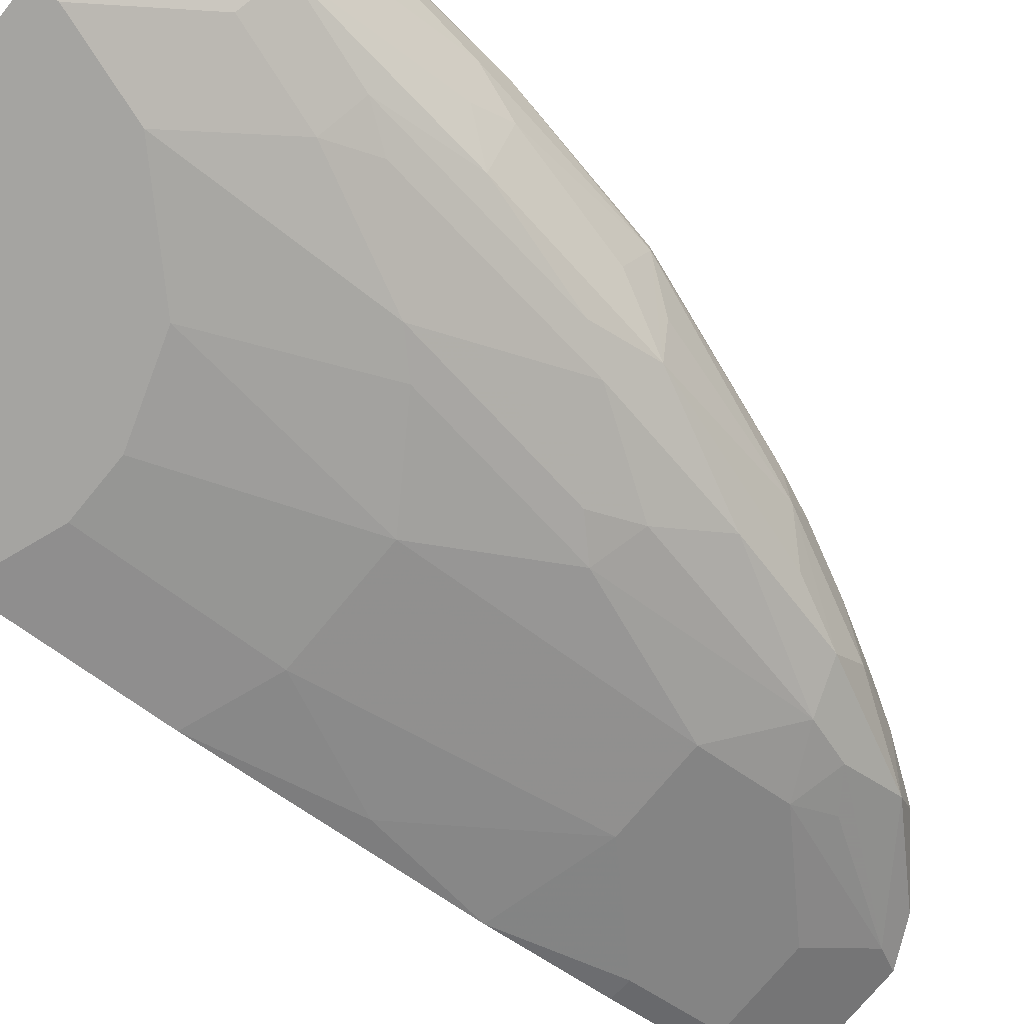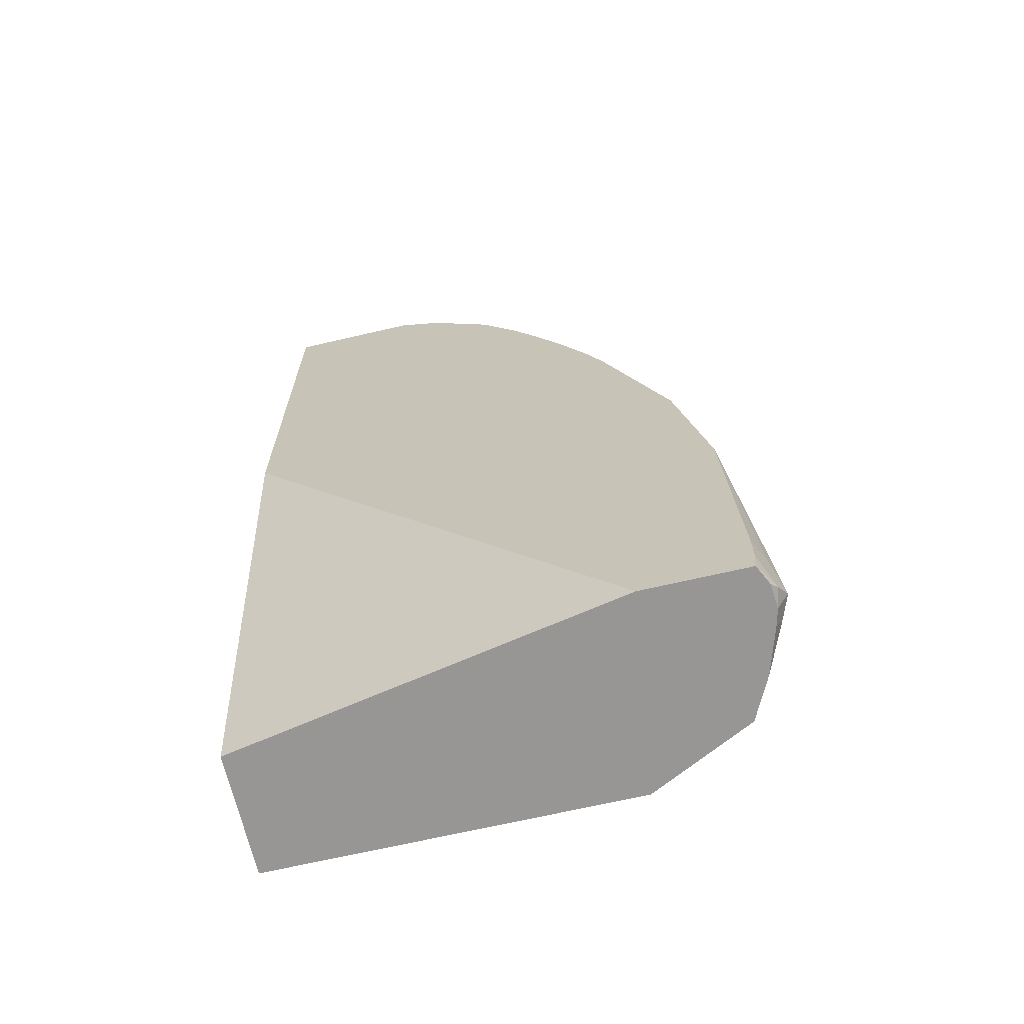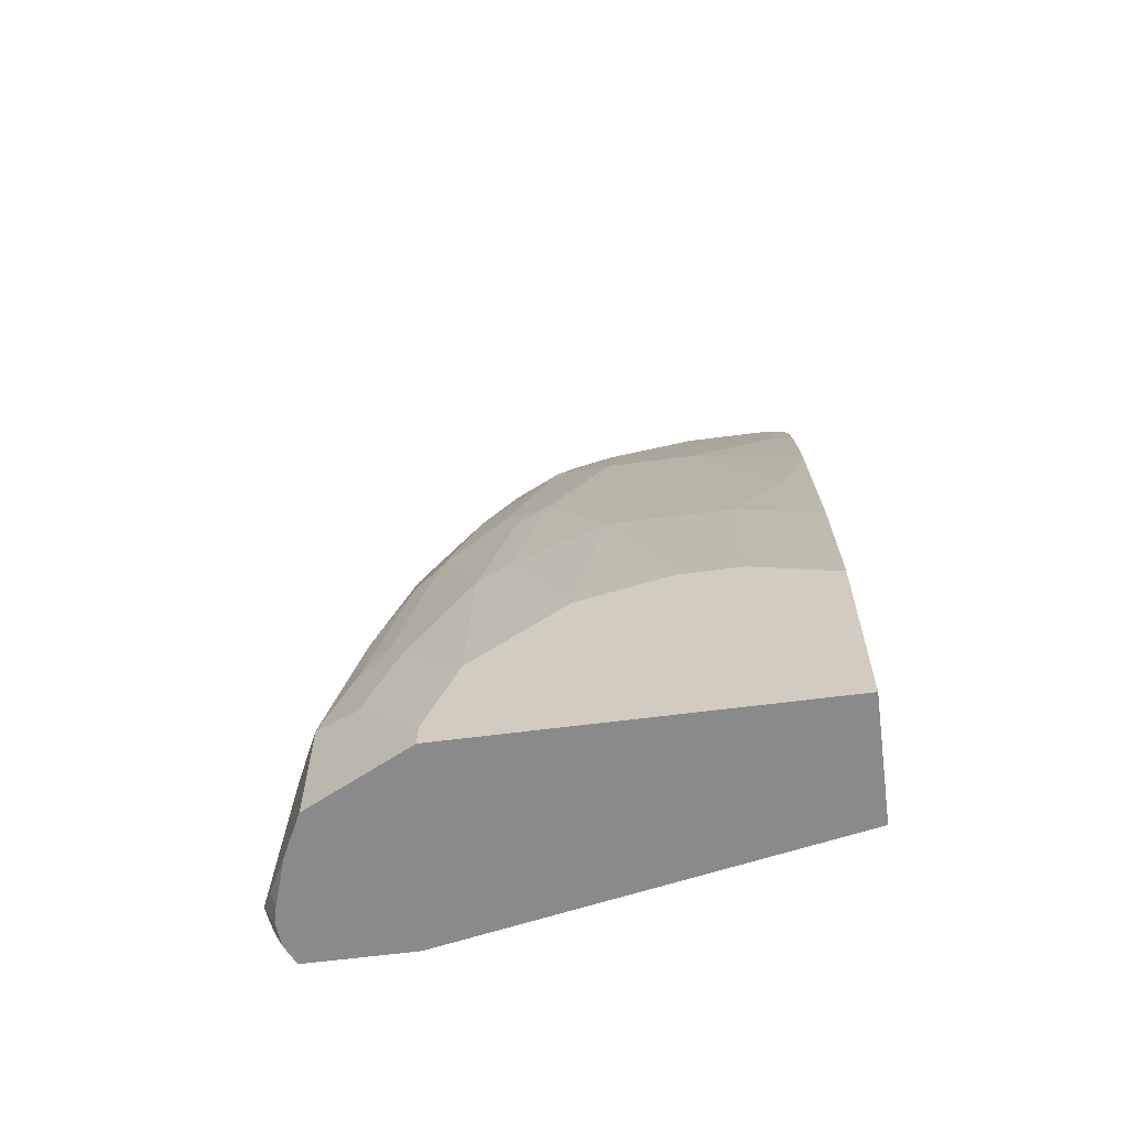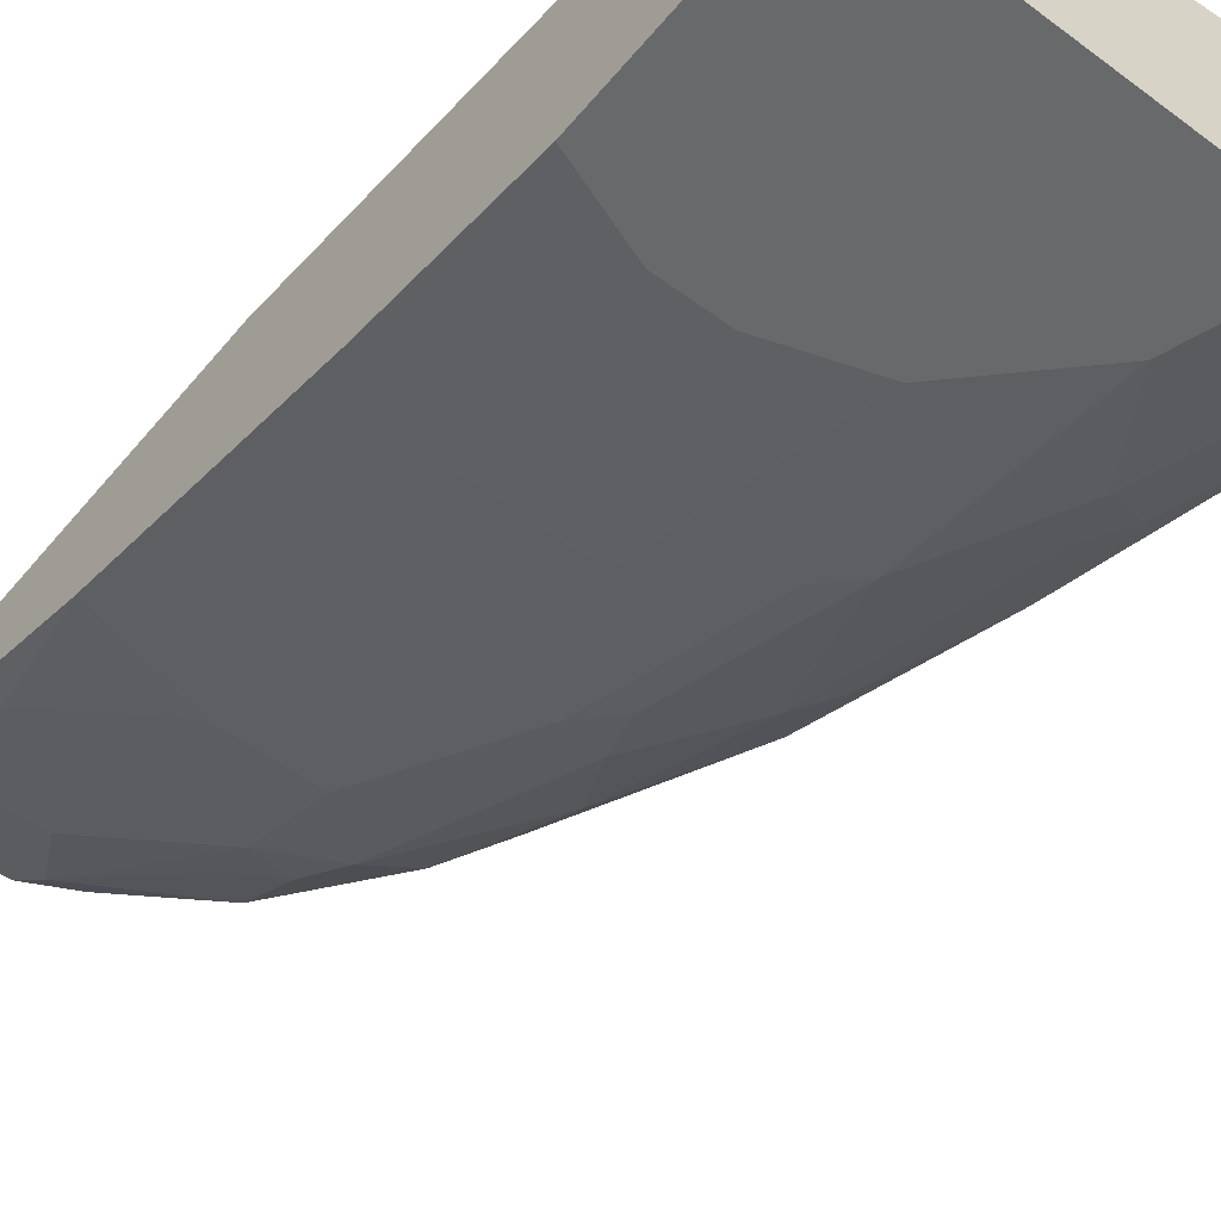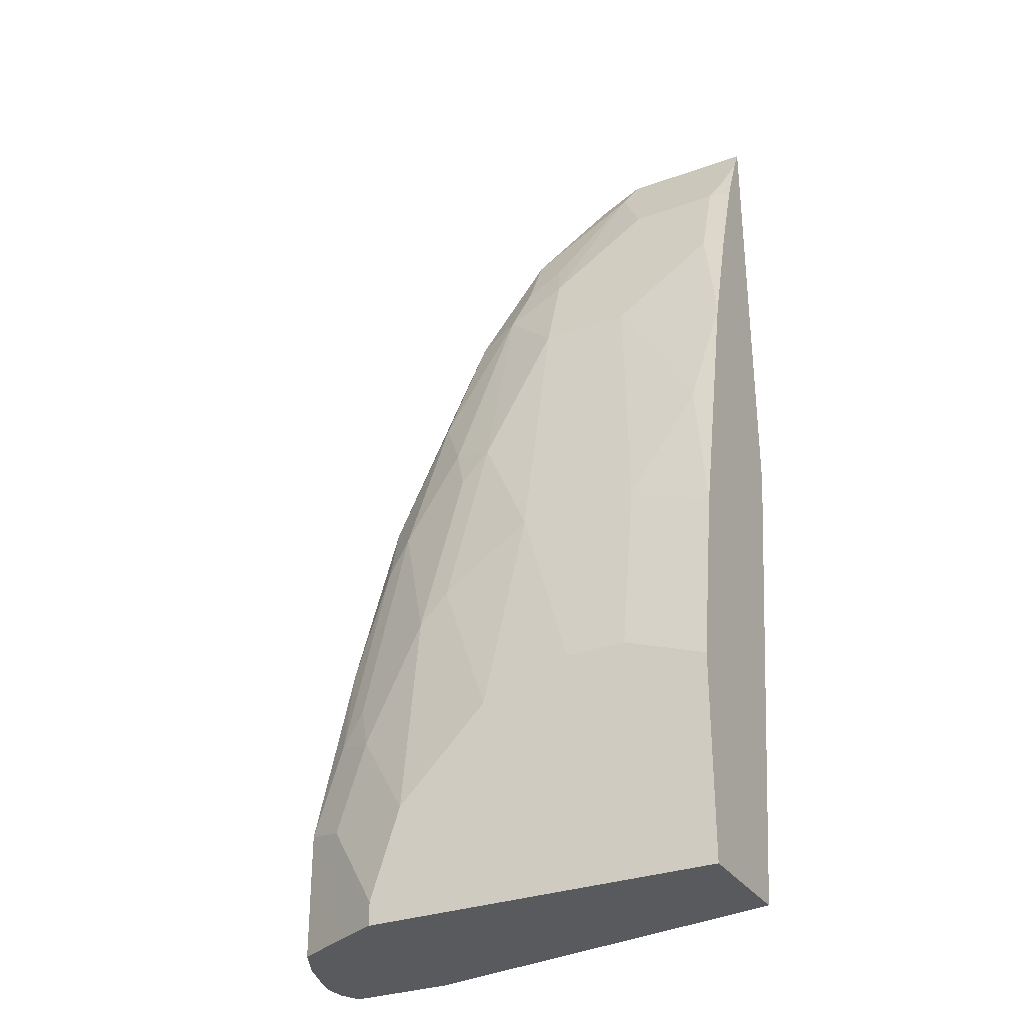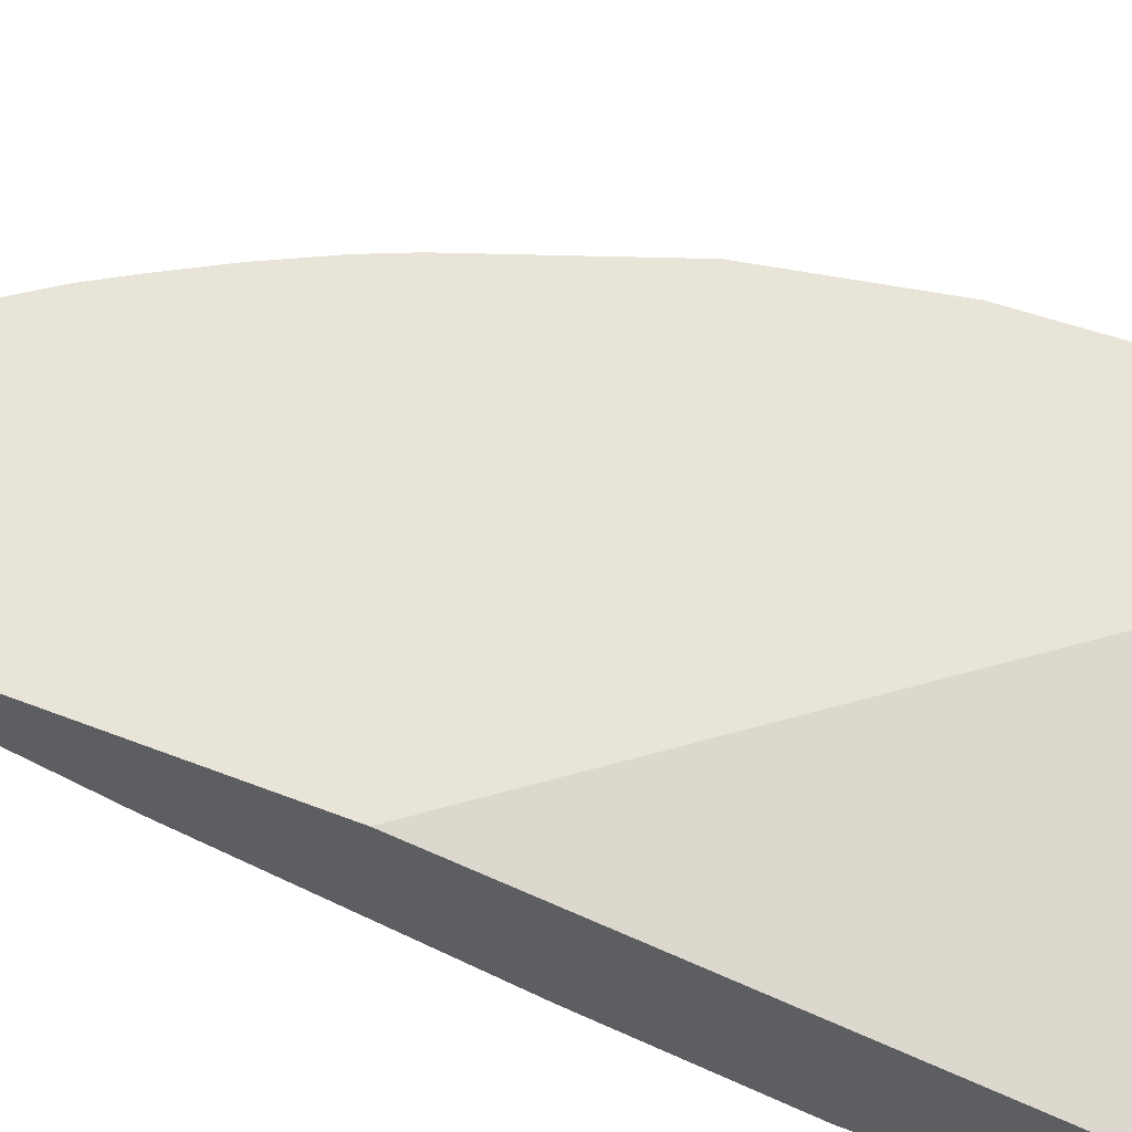
<metadata>
{"format":"obj","ext":"obj","renderer":"f3d","projection":"perspective","resolution":1024,"background":"white","views":[{"elev":-73.3,"azim":-129.3,"up":"+Y"},{"elev":-67.8,"azim":-166.9,"up":"+Z"},{"elev":-63.6,"azim":7.4,"up":"+Z"},{"elev":-52.6,"azim":141.4,"up":"+Y"},{"elev":-30.9,"azim":27.5,"up":"+Z"},{"elev":60.1,"azim":111.4,"up":"+Y"}]}
</metadata>
<code>
v -0.3398 -0.1699 0.2548
v -0.3327 -0.1557 0.2761
v -0.3256 -0.1416 0.2761
v -0.3256 -0.1416 0.2548
v -0.3344 -0.1593 0.2443
v -0.3315 -0.1699 0.2384
v -0.329 -0.1801 0.2384
v -0.3327 -0.184 0.2478
v -0.3161 -0.2172 0.2384
v -0.3114 -0.2265 0.2384
v -0.3114 -0.2265 0.3115
v -0.3185 -0.2123 0.3185
v -0.3185 -0.1699 0.4247
v -0.3185 -0.1487 0.446
v -0.3185 -0.1402 0.4375
v -0.3249 -0.1402 0.2761
v -0.3249 -0.1402 0.2527
v -0.3237 -0.1402 0.2384
v -0.3301 -0.1535 0.2384
v -0.3185 -0.2123 0.2384
v -0.3043 -0.2407 0.2384
v -0.3043 -0.2407 0.3256
v -0.3079 -0.223 0.3504
v -0.3079 -0.1805 0.4566
v -0.2973 -0.1487 0.5522
v -0.2973 -0.1402 0.5522
v -0.2524 -0.1402 0.2384
v -0.3021 -0.2418 0.2384
v -0.2596 -0.263 0.2384
v -0.2336 -0.2761 0.2548
v -0.276 -0.2548 0.3185
v -0.2831 -0.2407 0.3893
v -0.2866 -0.223 0.4566
v -0.3043 -0.1982 0.4318
v -0.2866 -0.2017 0.4991
v -0.2654 -0.2017 0.5839
v -0.2866 -0.1805 0.5415
v -0.2831 -0.177 0.5592
v -0.2796 -0.1734 0.5768
v -0.2442 -0.1593 0.6901
v -0.2522 -0.1402 0.6769
v 0.01562 -0.1911 0.2384
v 0.01562 -0.1402 0.5887
v -0.2336 -0.2761 0.2384
v -0.2123 -0.2761 0.3185
v -0.2548 -0.2548 0.3823
v -0.2654 -0.2442 0.4141
v -0.2442 -0.223 0.5627
v -0.2619 -0.2194 0.538
v -0.2442 -0.2017 0.6264
v -0.2017 -0.1805 0.7538
v -0.2229 -0.1805 0.7113
v -0.2017 -0.1593 0.775
v -0.2183 -0.1402 0.7491
v -0.2395 -0.1402 0.7066
v 0.01562 -0.2761 0.2384
v 0.01562 -0.1402 0.9088
v -0.1487 -0.2761 0.3823
v -0.2123 -0.2548 0.4672
v -0.2229 -0.2442 0.4991
v -0.2017 -0.223 0.6264
v -0.2229 -0.2017 0.6688
v -0.1699 -0.1911 0.7644
v -0.1593 -0.1805 0.7963
v -0.1593 -0.1593 0.8387
v -0.1794 -0.1402 0.8164
v -0.1953 -0.1402 0.7899
v 0.01562 -0.2761 0.3823
v -0.07646 -0.1402 0.9088
v -1.21e-06 -0.1699 0.8494
v 0.01562 -0.1487 0.8918
v -0.08495 -0.2761 0.4035
v -0.1274 -0.2548 0.5309
v -0.1911 -0.2548 0.4884
v -0.1911 -0.2336 0.5946
v -0.1699 -0.2336 0.6158
v -0.1274 -0.2123 0.7219
v -0.1274 -0.1911 0.7857
v -0.1345 -0.177 0.8139
v -0.08495 -0.1487 0.8918
v -0.09771 -0.1402 0.8982
v -0.1076 -0.1402 0.8932
v -0.1529 -0.1402 0.8536
v 0.01562 -0.2548 0.5096
v -0.04247 -0.2548 0.5309
v -0.04247 -0.2761 0.4035
v -0.06373 -0.1699 0.8494
v 0.01562 -0.1664 0.8494
v 0.01562 -0.1637 0.8563
v 0.00706 -0.1628 0.8635
v -1.21e-06 -0.1911 0.7857
v -0.06373 -0.2123 0.7219
v 0.01562 -0.2123 0.7007
v -1.21e-06 -0.2336 0.6158
v 0.01562 -0.1876 0.7857
f 45 58 59
f 45 59 46
f 46 59 60
f 46 60 48
f 46 48 47
f 48 60 61
f 48 61 62
f 48 62 50
f 48 50 49
f 57 70 71
f 51 62 63
f 51 63 64
f 51 64 65
f 51 65 53
f 53 65 66
f 53 66 67
f 53 67 54
f 57 69 87
f 57 87 70
f 50 62 51
f 42 68 56
f 40 53 54
f 42 93 84
f 58 72 73
f 32 49 33
f 33 49 36
f 33 36 35
f 36 49 50
f 36 50 51
f 36 51 52
f 36 52 40
f 36 40 39
f 42 84 68
f 36 38 37
f 40 51 53
f 40 54 55
f 40 55 41
f 42 43 57
f 42 57 71
f 42 71 89
f 42 89 88
f 42 88 95
f 42 95 93
f 40 52 51
f 58 73 74
f 70 90 71
f 59 74 75
f 70 92 91
f 70 91 95
f 70 95 88
f 71 90 89
f 72 86 85
f 72 85 73
f 73 85 92
f 73 92 77
f 73 77 76
f 70 77 92
f 73 76 74
f 78 87 80
f 78 80 79
f 84 93 94
f 84 94 85
f 85 94 92
f 91 92 93
f 91 93 95
f 92 94 93
f 32 48 49
f 74 76 75
f 58 74 59
f 70 78 77
f 70 89 90
f 59 75 60
f 60 75 61
f 61 75 76
f 61 76 63
f 61 63 62
f 63 77 78
f 63 78 64
f 63 76 77
f 64 78 79
f 70 87 78
f 64 79 80
f 65 80 69
f 65 69 81
f 65 81 82
f 65 82 83
f 65 83 66
f 68 84 85
f 68 85 86
f 69 80 87
f 70 88 89
f 64 80 65
f 32 47 48
f 24 36 37
f 30 46 31
f 6 42 56
f 6 56 44
f 6 44 29
f 6 29 28
f 6 28 21
f 6 21 10
f 6 10 9
f 6 9 20
f 6 20 7
f 7 20 8
f 8 20 9
f 10 21 22
f 10 22 11
f 11 22 12
f 12 22 23
f 12 23 13
f 13 23 24
f 13 24 25
f 13 25 14
f 6 27 42
f 6 18 27
f 6 19 18
f 5 19 6
f 1 2 3
f 1 3 4
f 1 4 5
f 1 5 6
f 1 6 7
f 1 7 8
f 1 8 9
f 1 9 10
f 1 10 11
f 14 25 26
f 1 11 12
f 1 13 14
f 1 14 15
f 1 15 2
f 2 15 3
f 3 16 17
f 3 17 4
f 4 17 5
f 5 17 18
f 5 18 19
f 1 12 13
f 14 26 15
f 3 15 16
f 15 41 55
f 24 33 35
f 24 35 36
f 32 46 47
f 24 37 25
f 25 37 38
f 25 38 36
f 25 36 39
f 25 39 40
f 25 40 41
f 27 43 42
f 29 44 30
f 30 44 56
f 30 56 68
f 30 68 86
f 30 86 72
f 30 72 58
f 30 58 45
f 30 45 46
f 15 26 41
f 24 34 33
f 23 34 24
f 25 41 26
f 22 33 34
f 15 55 54
f 22 34 23
f 15 54 67
f 15 67 66
f 15 66 83
f 15 83 82
f 15 82 81
f 15 69 57
f 15 57 43
f 15 43 27
f 15 81 69
f 15 18 17
f 15 17 16
f 21 28 22
f 22 28 29
f 22 29 30
f 22 30 31
f 22 31 46
f 15 27 18
f 22 46 32
f 22 32 33

</code>
